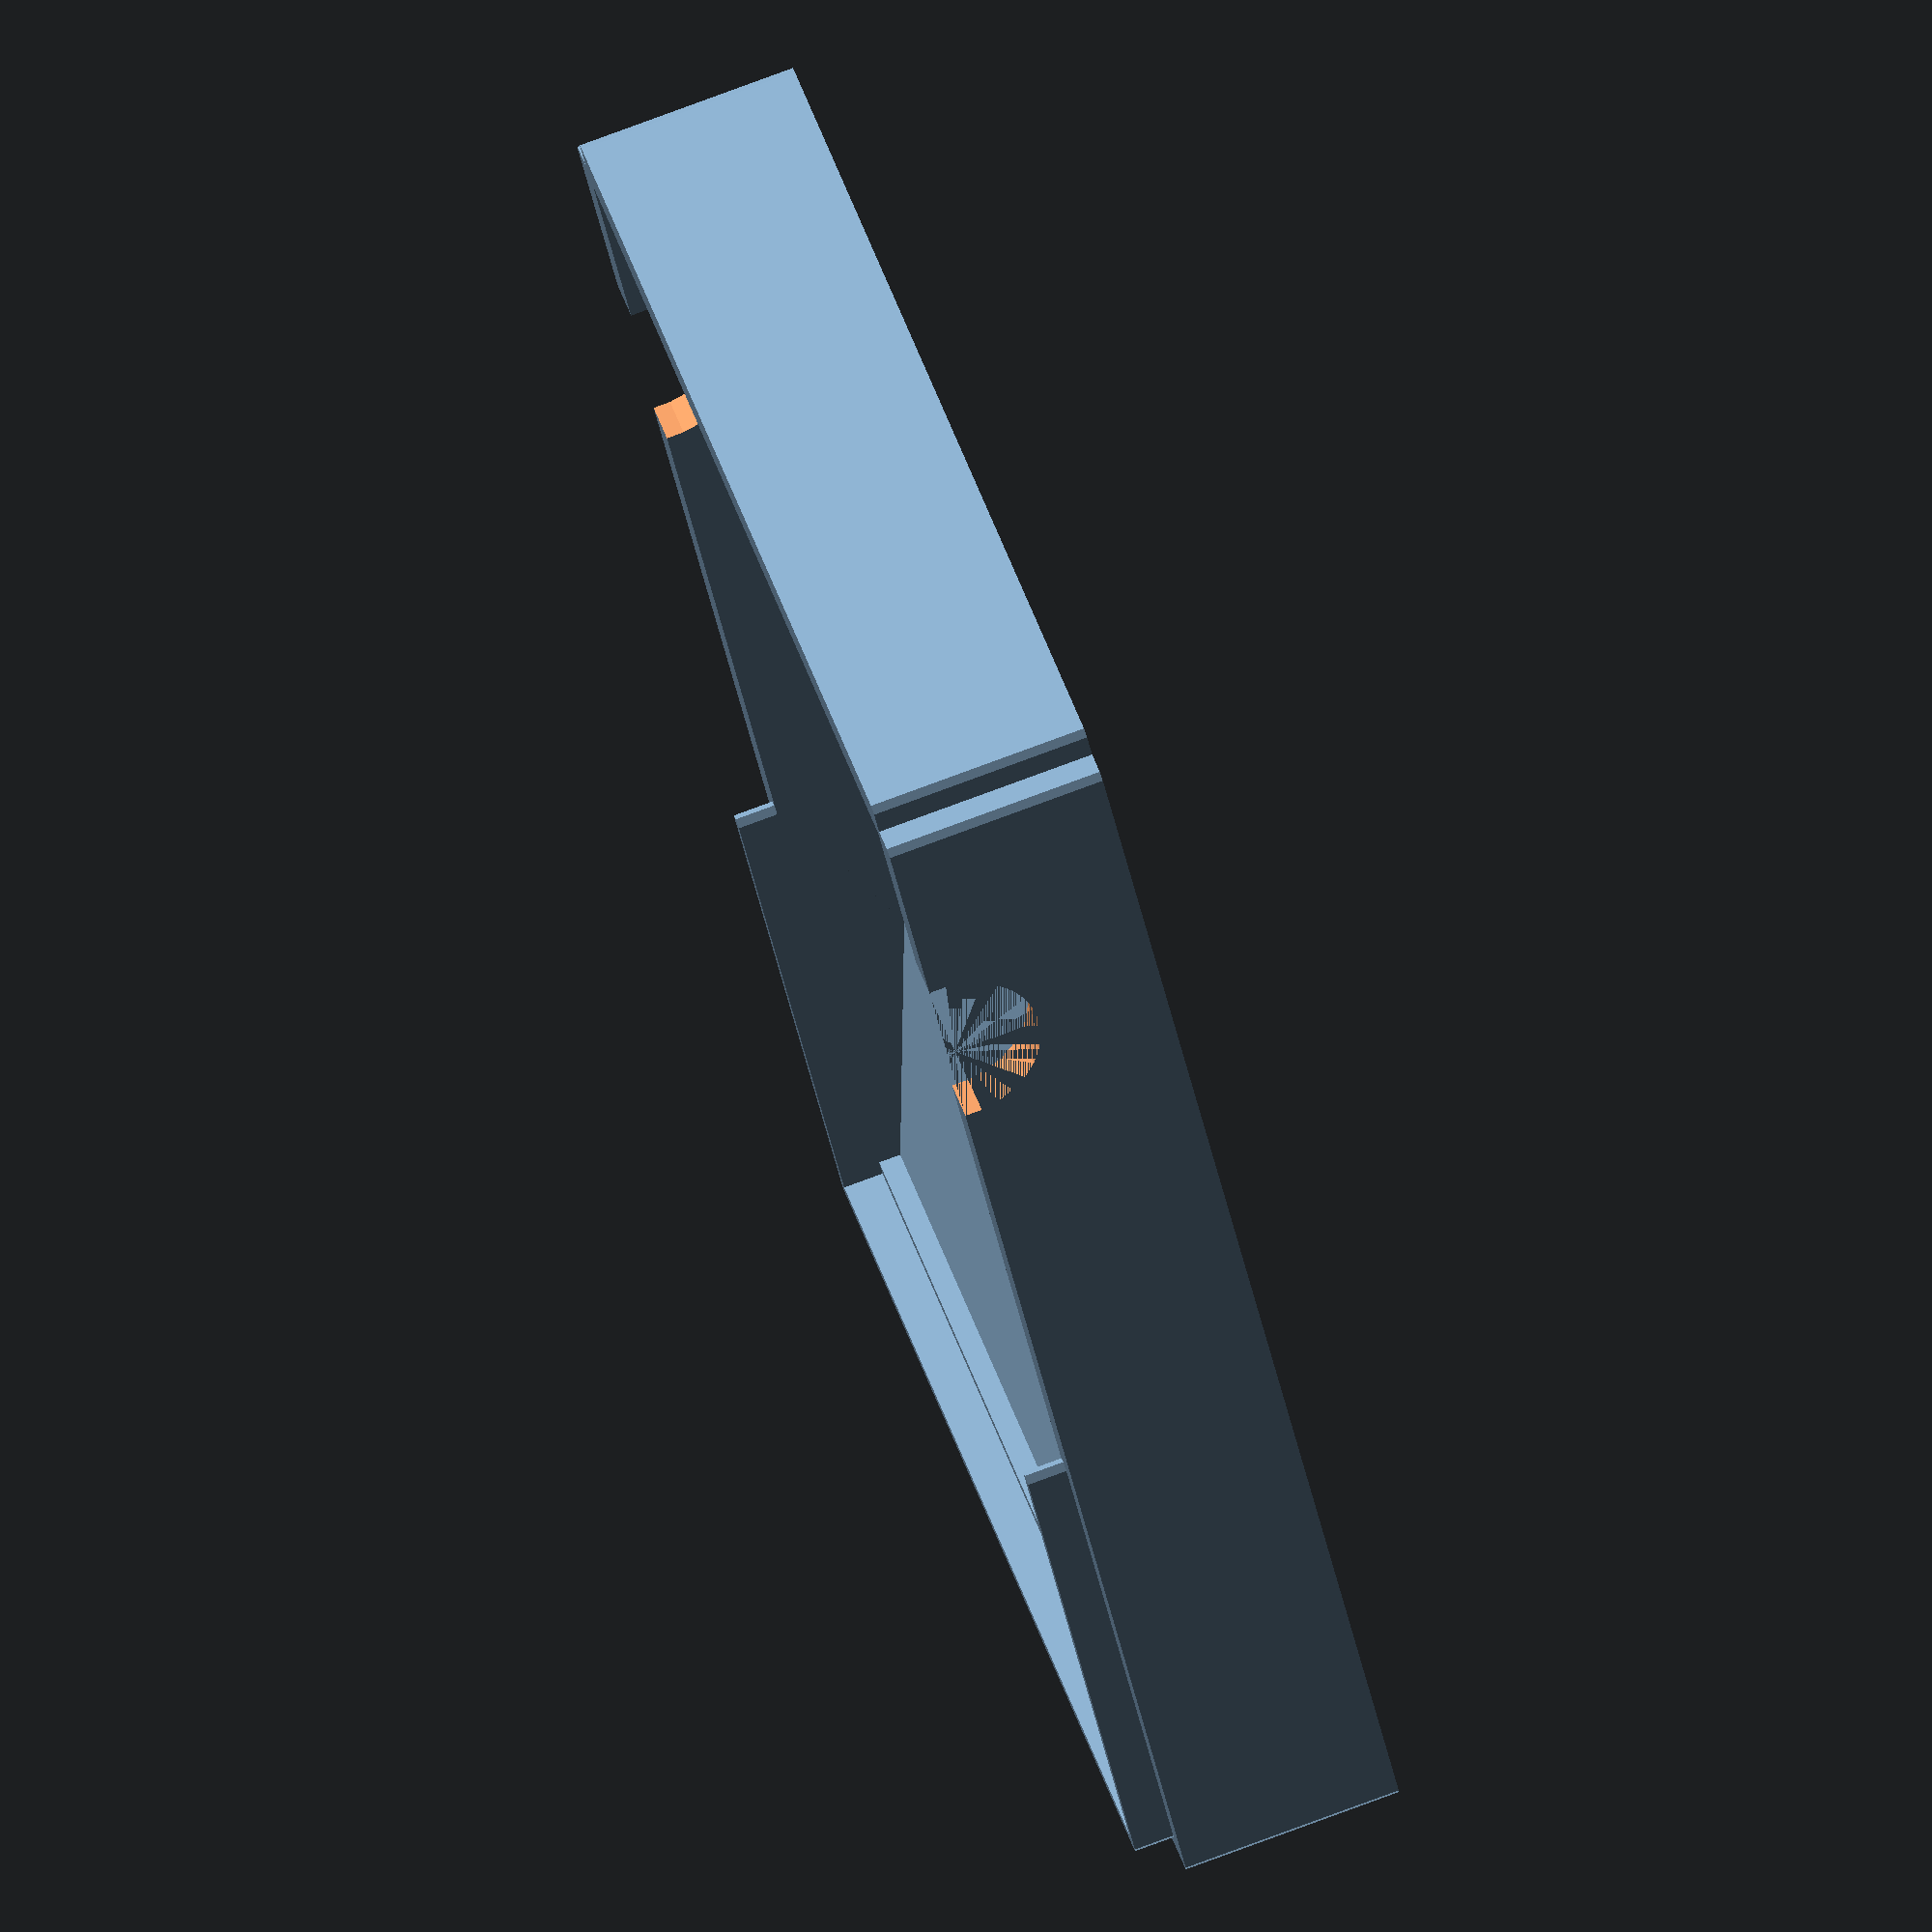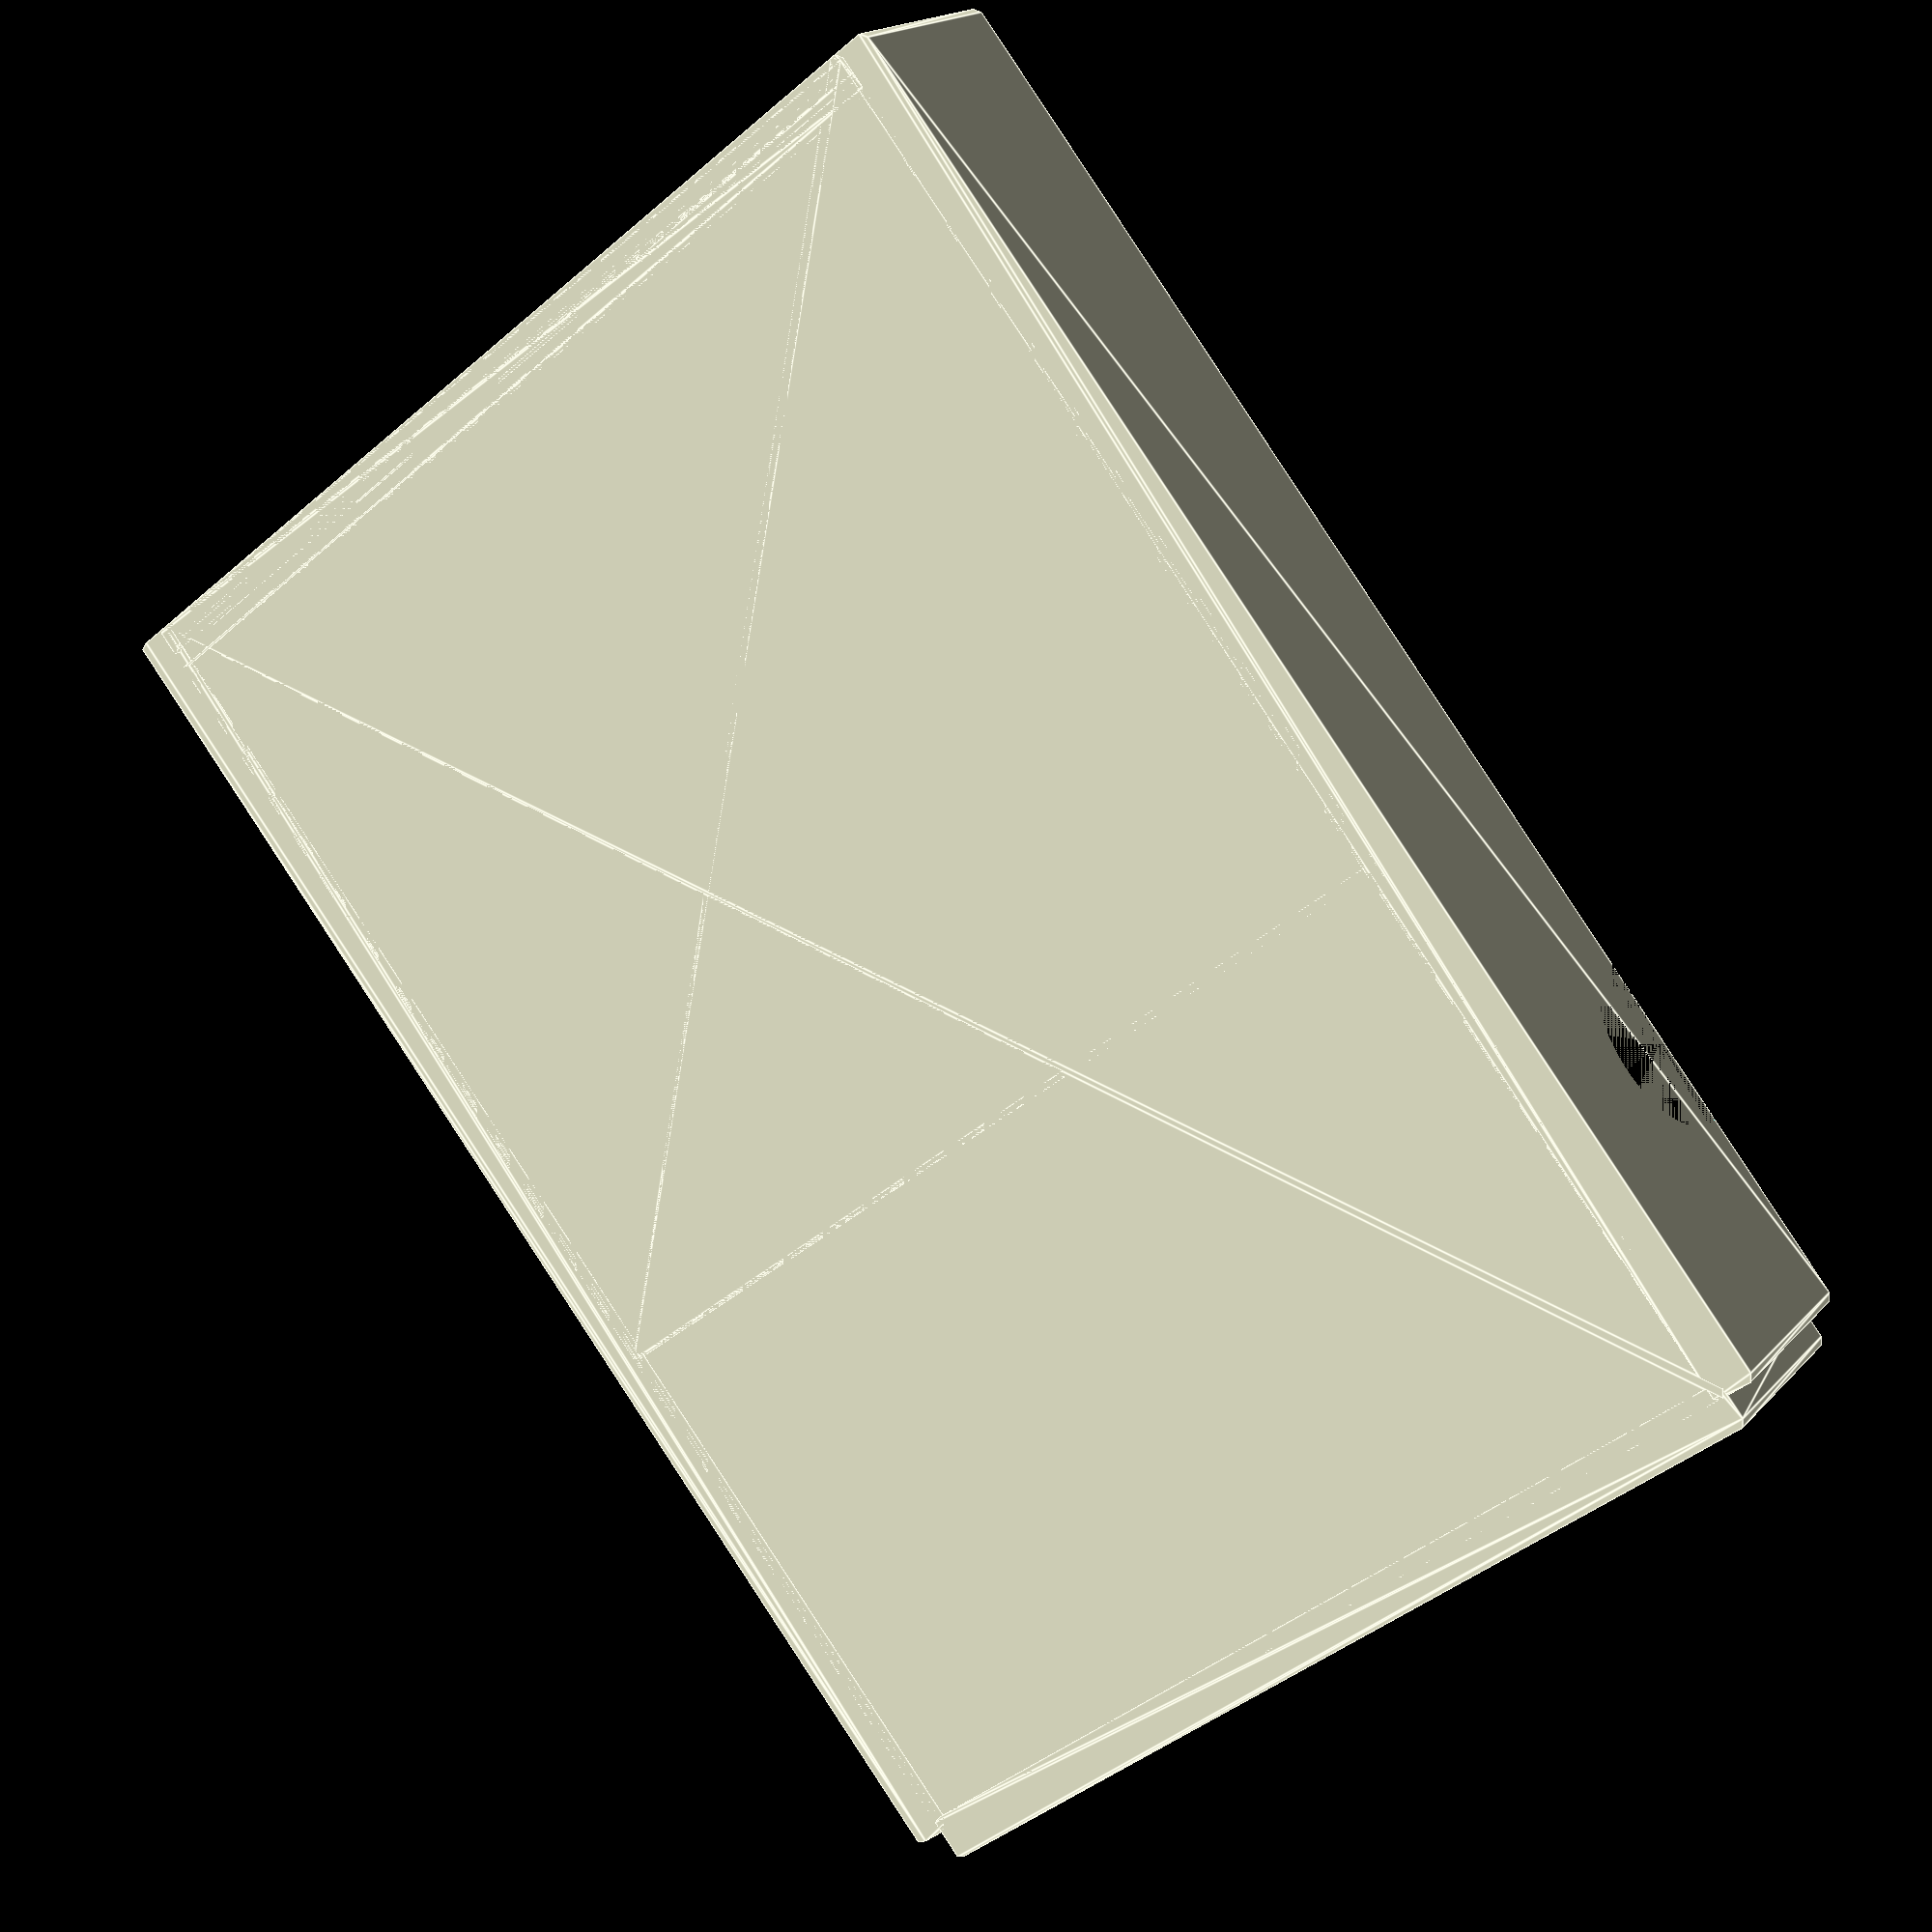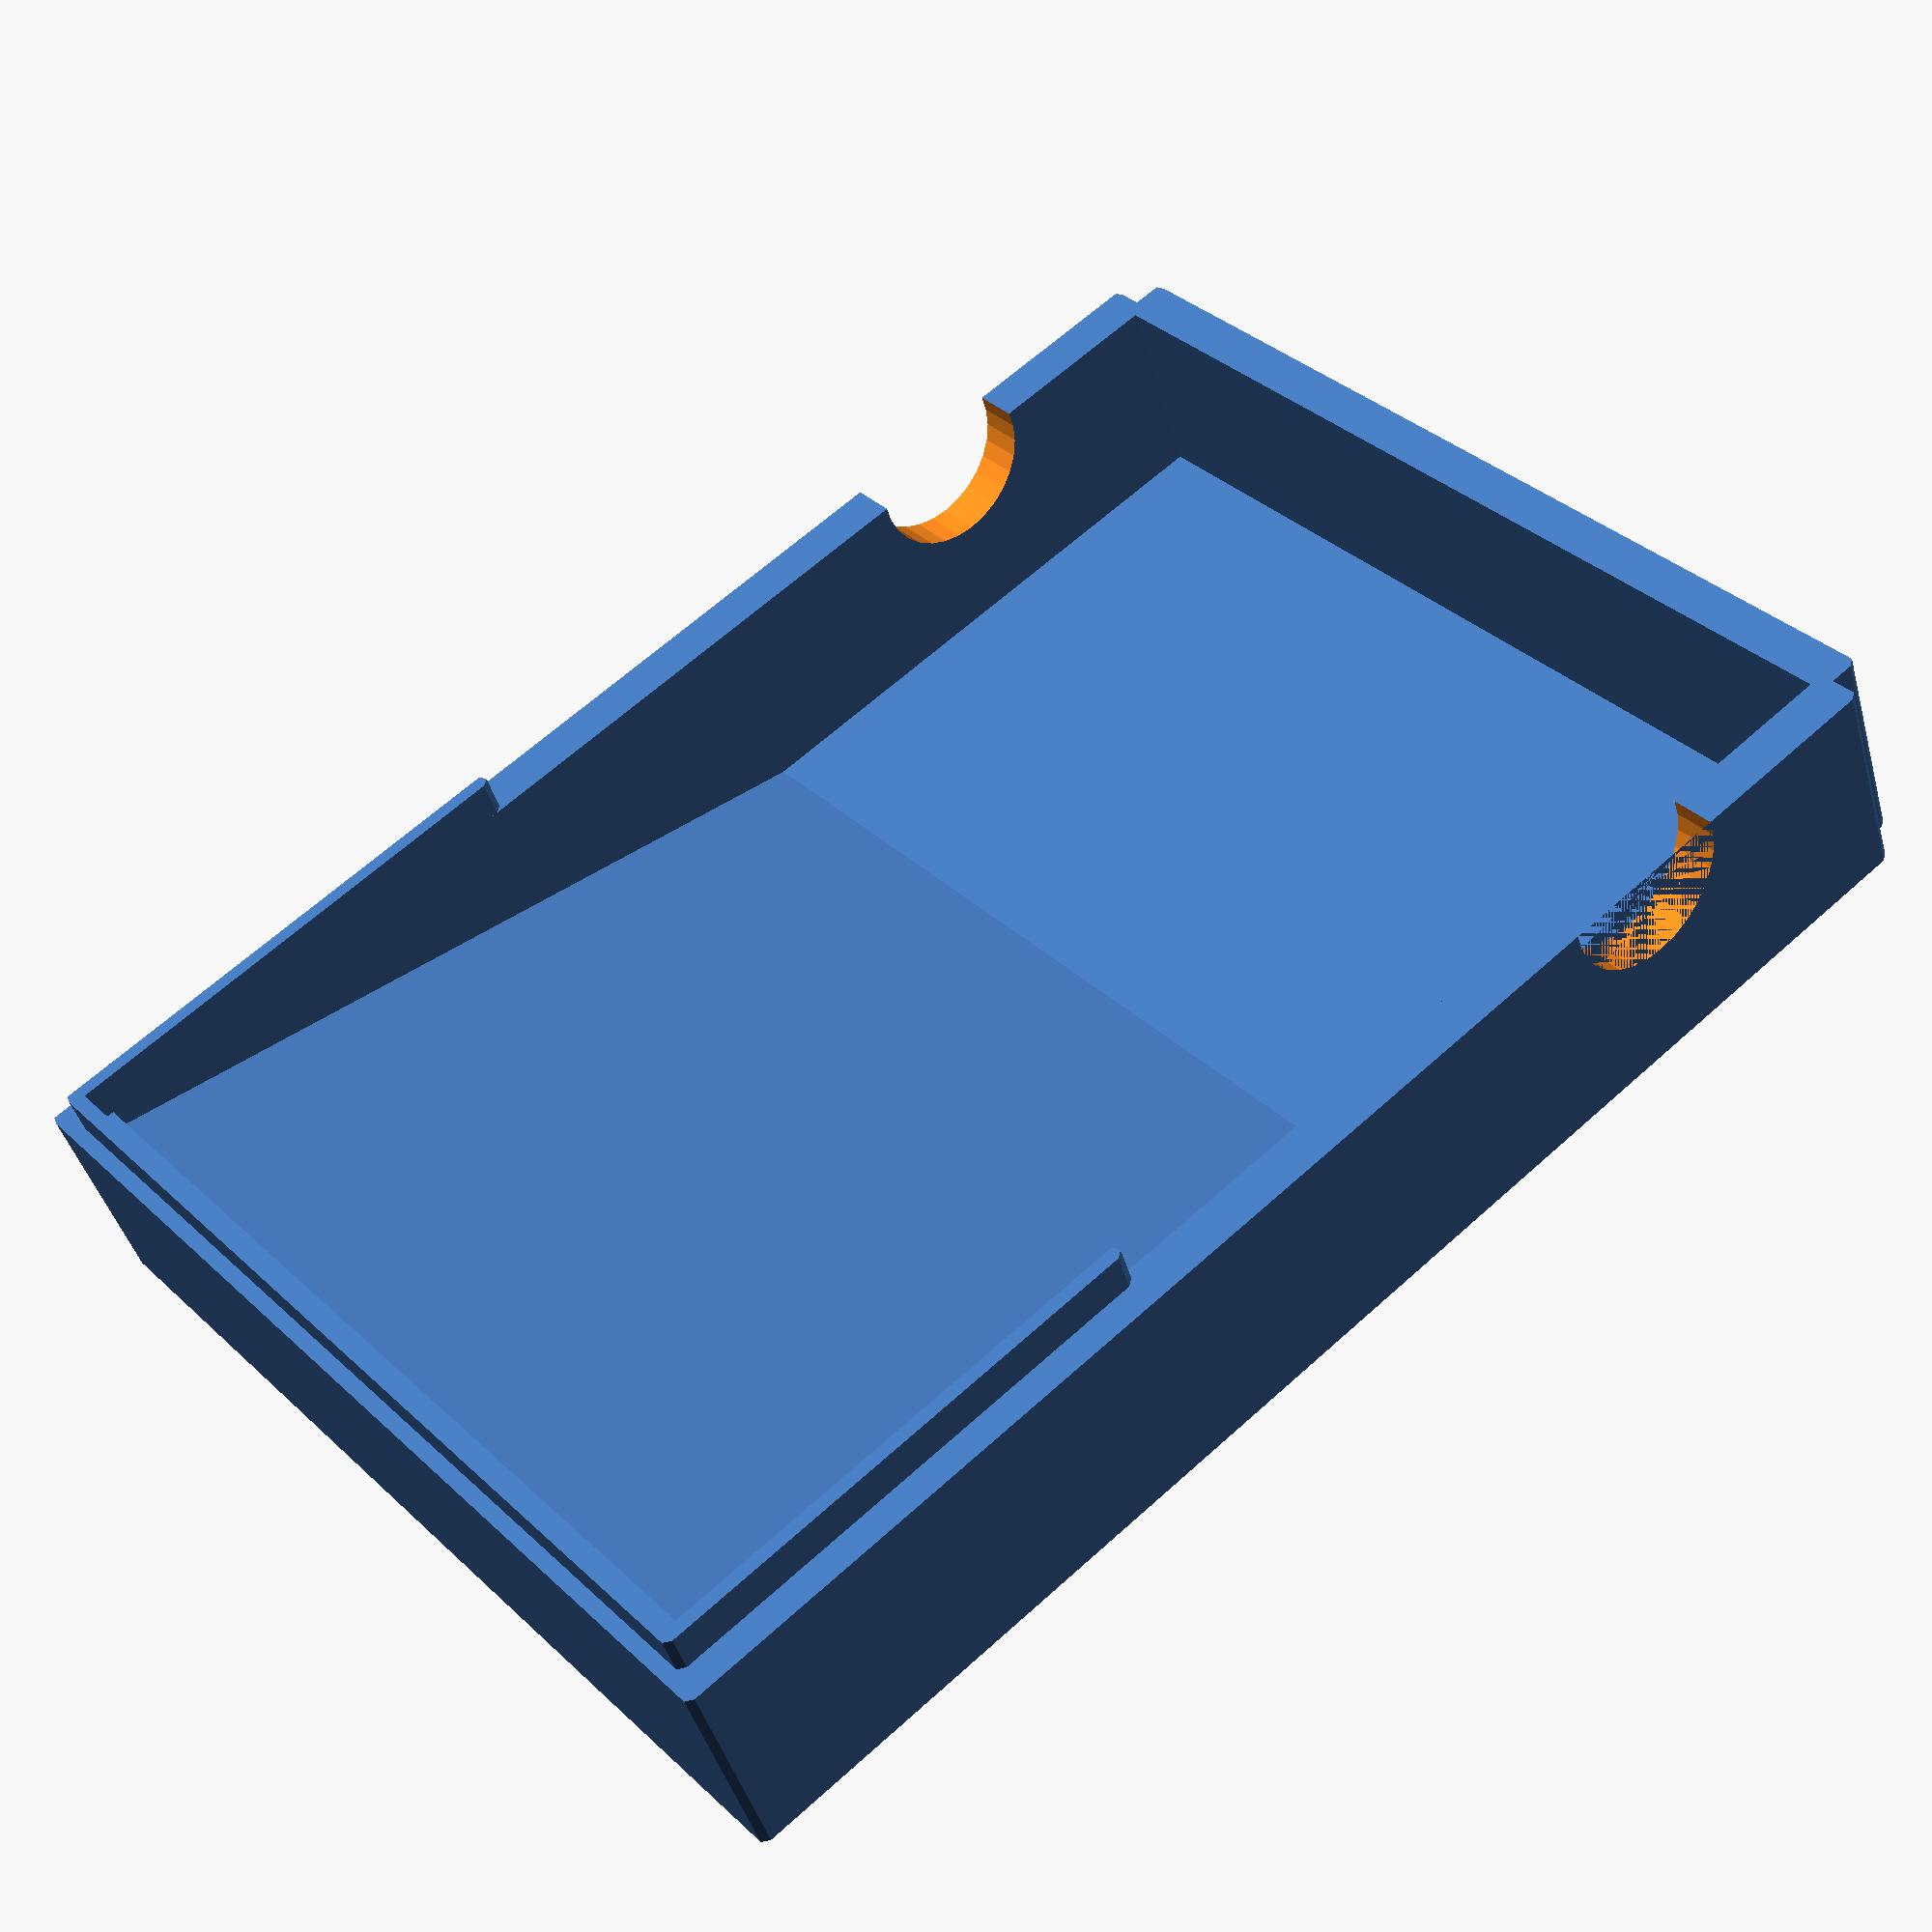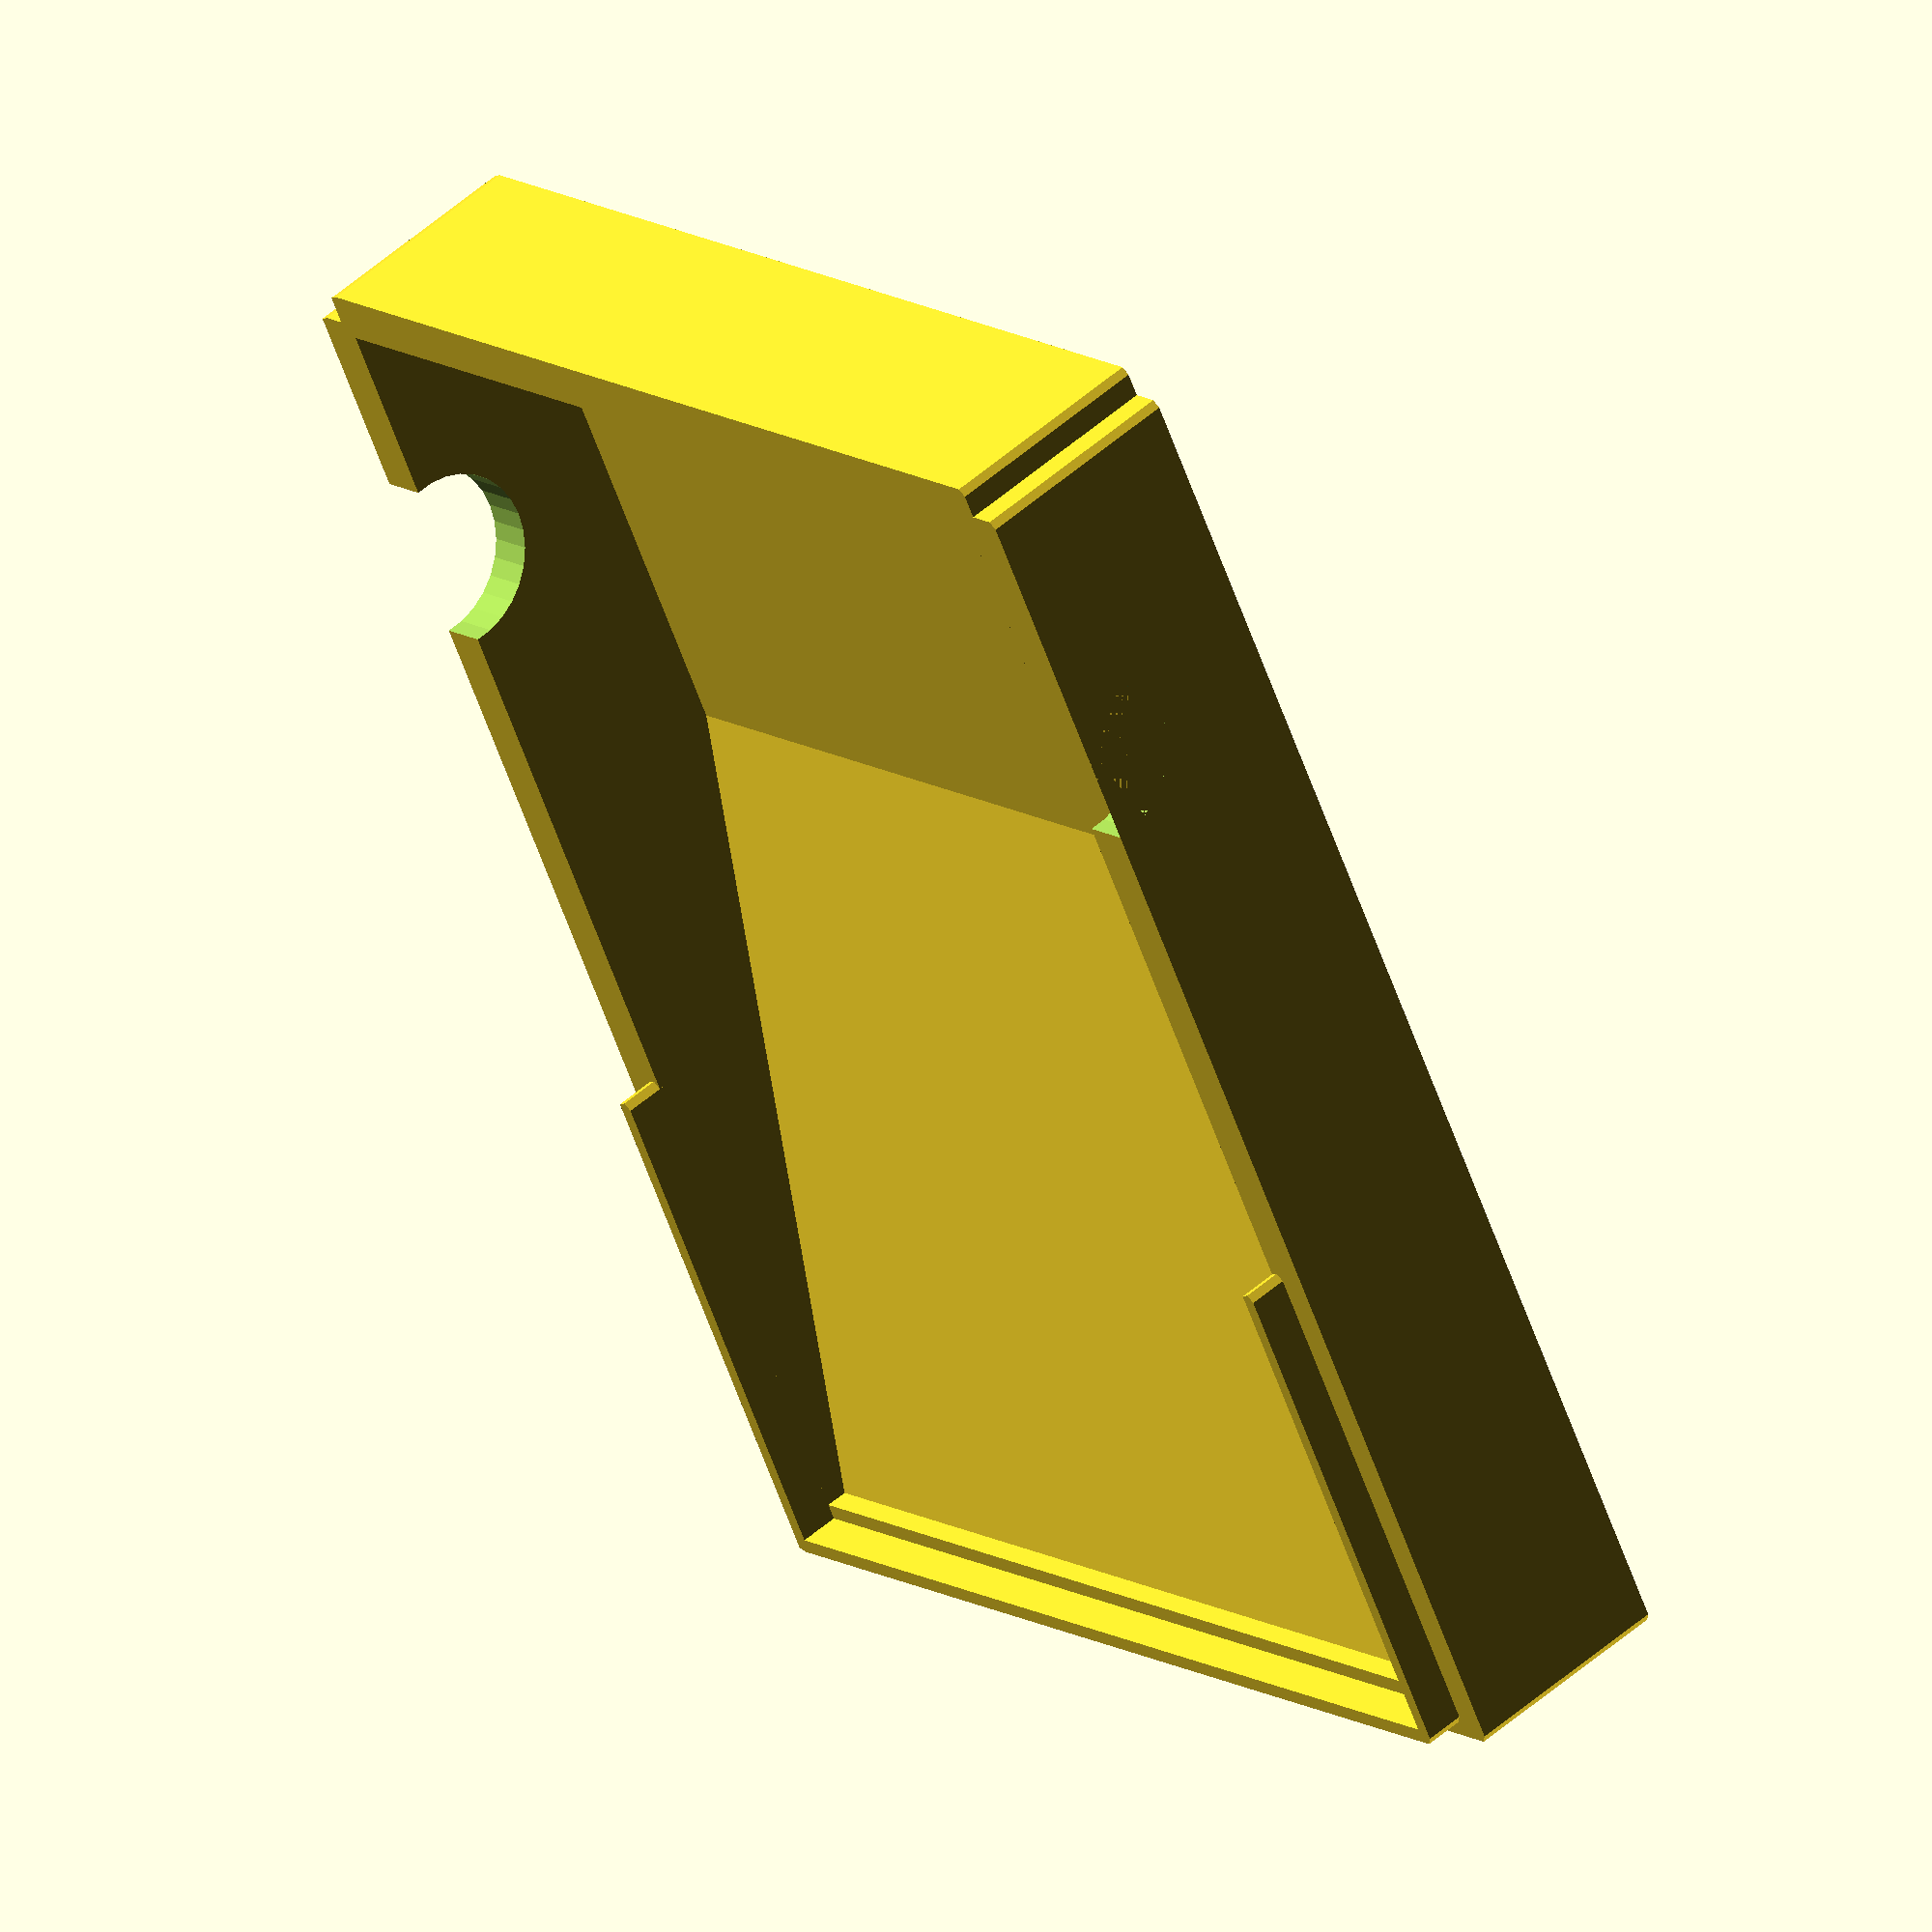
<openscad>
//General settings
can_height = 123.53;
dispenser_width = can_height + 2;
dispenser_length = 67;
wall_thickness = 4;
lip_wall_thickness = 2;
tall_wall_x = 125;
tall_wall_y = 109.26;
eject_wall_x = dispenser_width;
eject_wall_y = 180;
eject_wall_z = 53.67/2;
lip_x = tall_wall_x + .53;
lip_y = dispenser_length;
lip_z = 5;
lip_z_offset = eject_wall_z;
back_wall_z = 50/2;

//eject_ramp
eject_ramp_x = tall_wall_x;
eject_ramp_y = tall_wall_y;
eject_ramp_z = back_wall_z;
eject_ramp_bottom_left = [0, eject_ramp_y, 0];
eject_ramp_bottom_right = [eject_ramp_x, eject_ramp_y, 0];
eject_ramp_top_left = [0, 0, eject_ramp_z];
eject_ramp_top_right = [eject_ramp_x, 0, eject_ramp_z];
eject_ramp_back_left = [0, 0, 0];
eject_ramp_back_right = [eject_ramp_x, 0, 0];
eject_ramp = [eject_ramp_bottom_left, eject_ramp_bottom_right, eject_ramp_top_left, eject_ramp_top_right, eject_ramp_back_left, eject_ramp_back_right];

//eject_flat
eject_flat_x = dispenser_width;
eject_flat_y = 180;
eject_flat_z = 0;
eject_flat_thickness = 1;
eject_flat_back_left = [0, 0, 0];
eject_flat_back_right = [eject_flat_x, 0, 0];
eject_flat_front_left = [0, eject_flat_y, 0];
eject_flat_front_right = [eject_flat_x, eject_flat_y, 0];
eject_flat_back_right_thickness = [eject_flat_x, 0, eject_flat_thickness];
eject_flat_back_left_thickness = [0, 0, eject_flat_thickness];
eject_flat_front_left_thickness = [0, eject_flat_y, eject_flat_thickness];
eject_flat_front_right_thickness = [eject_flat_x, eject_flat_y, eject_flat_thickness];
eject_flat = [eject_flat_back_left, eject_flat_back_right, eject_flat_front_left, eject_flat_front_right, eject_flat_back_left_thickness, eject_flat_back_right_thickness, eject_flat_front_left_thickness, eject_flat_front_right_thickness];

//left_eject_wall
left_eject_wall_x = -4;
left_eject_wall_y = eject_wall_y;
left_eject_wall_z = eject_wall_z;
left_eject_bottom_back = [left_eject_wall_x, 0, 0];
left_eject_bottom_forward = [left_eject_wall_x, left_eject_wall_y, 0];
left_eject_top_back = [left_eject_wall_x, 0, left_eject_wall_z];
left_eject_top_forward = [left_eject_wall_x, left_eject_wall_y, left_eject_wall_z];
left_eject_bottom_back_thickness = [left_eject_wall_x + wall_thickness, 0, 0];
left_eject_bottom_forward_thickness = [left_eject_wall_x + wall_thickness, left_eject_wall_y, 0];
left_eject_top_back_thickness = [left_eject_wall_x + wall_thickness, 0, left_eject_wall_z];
left_eject_top_forward_thickness = [left_eject_wall_x + wall_thickness, left_eject_wall_y, left_eject_wall_z];
left_eject = [left_eject_bottom_back, left_eject_bottom_forward, left_eject_top_back, left_eject_top_forward, left_eject_bottom_back_thickness, left_eject_bottom_forward_thickness, left_eject_top_back_thickness, left_eject_top_forward_thickness];

//right_eject_wall
right_eject_wall_x = dispenser_width + 4;
right_eject_wall_y = eject_wall_y;
right_eject_wall_z = eject_wall_z;
right_eject_bottom_back = [right_eject_wall_x, 0, 0];
right_eject_bottom_forward = [right_eject_wall_x, right_eject_wall_y, 0];
right_eject_top_back = [right_eject_wall_x, 0, right_eject_wall_z];
right_eject_top_forward = [right_eject_wall_x, right_eject_wall_y, right_eject_wall_z];
right_eject_bottom_back_thickness = [right_eject_wall_x - wall_thickness, 0, 0];
right_eject_bottom_forward_thickness = [right_eject_wall_x - wall_thickness, right_eject_wall_y, 0];
right_eject_top_back_thickness = [right_eject_wall_x - wall_thickness, 0, right_eject_wall_z];
right_eject_top_forward_thickness = [right_eject_wall_x - wall_thickness, right_eject_wall_y, right_eject_wall_z];
right_eject = [right_eject_bottom_back, right_eject_bottom_forward, right_eject_top_back, right_eject_top_forward, right_eject_bottom_back_thickness, right_eject_bottom_forward_thickness, right_eject_top_back_thickness, right_eject_top_forward_thickness];

//front_eject_wall
front_eject_wall_x = eject_wall_x;
front_eject_wall_y = eject_wall_y;
front_eject_wall_z = eject_wall_z;
front_eject_bottom_left = [0, front_eject_wall_y, 0];
front_eject_bottom_right = [front_eject_wall_x, front_eject_wall_y, 0];
front_eject_top_left = [0, front_eject_wall_y, front_eject_wall_z];
front_eject_top_right = [front_eject_wall_x, front_eject_wall_y, front_eject_wall_z];
front_eject_bottom_left_thickness = [0, front_eject_wall_y  + wall_thickness, 0];
front_eject_bottom_right_thickness = [front_eject_wall_x, front_eject_wall_y + wall_thickness, 0];
front_eject_top_left_thickness = [0, front_eject_wall_y + wall_thickness, front_eject_wall_z];
front_eject_top_right_thickness = [front_eject_wall_x, front_eject_wall_y + wall_thickness, front_eject_wall_z];
front_eject = [front_eject_bottom_left, front_eject_bottom_right, front_eject_top_left, front_eject_top_right, front_eject_bottom_left_thickness, front_eject_bottom_right_thickness, front_eject_top_left_thickness, front_eject_top_right_thickness];

//back_eject_wall
back_eject_wall_x = eject_wall_x;
back_eject_wall_y = 0;
back_eject_wall_z = eject_wall_z;
back_eject_bottom_left = [0, back_eject_wall_y, 0];
back_eject_bottom_right = [back_eject_wall_x, back_eject_wall_y, 0];
back_eject_top_left = [0, back_eject_wall_y, back_eject_wall_z];
back_eject_top_right = [back_eject_wall_x, back_eject_wall_y, back_eject_wall_z];
back_eject_bottom_left_thickness = [0, back_eject_wall_y  + wall_thickness, 0];
back_eject_bottom_right_thickness = [back_eject_wall_x, back_eject_wall_y + wall_thickness, 0];
back_eject_top_left_thickness = [0, back_eject_wall_y + wall_thickness, back_eject_wall_z];
back_eject_top_right_thickness = [back_eject_wall_x, back_eject_wall_y + wall_thickness, back_eject_wall_z];
back_eject = [back_eject_bottom_left, back_eject_bottom_right, back_eject_top_left, back_eject_top_right, back_eject_bottom_left_thickness, back_eject_bottom_right_thickness, back_eject_top_left_thickness, back_eject_top_right_thickness];

//eject_finger_assist
eject_finger_assist_radius = 11;
eject_finger_assist_length = dispenser_width + 10;
eject_finger_assist_x = -5;
eject_finger_assist_y = 145;
eject_finger_assist_z = eject_wall_z;

//left_lip_wall
left_lip_wall_lip_x = 0;
left_lip_wall_lip_y = lip_y;
left_lip_wall_lip_z = lip_z;
left_wall_lip_bottom_back = [left_lip_wall_lip_x, lip_wall_thickness, 0];
left_wall_lip_bottom_forward = [left_lip_wall_lip_x, left_lip_wall_lip_y, lip_z_offset];
left_wall_lip_top_back = [left_lip_wall_lip_x, lip_wall_thickness, lip_z_offset + left_lip_wall_lip_z];
left_wall_lip_top_forward = [left_lip_wall_lip_x, left_lip_wall_lip_y, lip_z_offset + left_lip_wall_lip_z];
left_wall_lip_bottom_back_thickness = [left_lip_wall_lip_x, lip_wall_thickness, lip_z_offset];
left_wall_lip_bottom_forward_thickness = [left_lip_wall_lip_x, left_lip_wall_lip_y, lip_z_offset];
left_wall_lip_top_back_thickness = [left_lip_wall_lip_x, lip_wall_thickness, lip_z_offset + left_lip_wall_lip_z];
left_wall_lip_top_forward_thickness = [left_lip_wall_lip_x, left_lip_wall_lip_y, lip_z_offset + left_lip_wall_lip_z];
left_lip_wall = [left_wall_lip_bottom_back, left_wall_lip_bottom_forward, left_wall_lip_top_back, left_wall_lip_top_forward, left_wall_lip_bottom_back_thickness, left_wall_lip_bottom_forward_thickness, left_wall_lip_top_back_thickness, left_wall_lip_top_forward_thickness];

//right_lip_wall
right_lip_wall_lip_x = lip_x;
right_lip_wall_lip_y = lip_y;
right_lip_wall_lip_z = lip_z;
right_wall_lip_bottom_back = [right_lip_wall_lip_x, lip_wall_thickness, lip_z_offset];
right_wall_lip_bottom_forward = [right_lip_wall_lip_x, right_lip_wall_lip_y, lip_z_offset];
right_wall_lip_top_back = [right_lip_wall_lip_x, lip_wall_thickness, lip_z_offset + right_lip_wall_lip_z];
right_wall_lip_top_forward = [right_lip_wall_lip_x, right_lip_wall_lip_y, lip_z_offset + right_lip_wall_lip_z];
right_wall_lip_bottom_back_thickness = [right_lip_wall_lip_x, lip_wall_thickness, lip_z_offset];
right_wall_lip_bottom_forward_thickness = [right_lip_wall_lip_x, right_lip_wall_lip_y, lip_z_offset];
right_wall_lip_top_back_thickness = [right_lip_wall_lip_x, lip_wall_thickness, lip_z_offset + right_lip_wall_lip_z];
right_wall_lip_top_forward_thickness = [right_lip_wall_lip_x, right_lip_wall_lip_y, lip_z_offset + right_lip_wall_lip_z];
right_lip_wall = [right_wall_lip_bottom_back, right_wall_lip_bottom_forward, right_wall_lip_top_back, right_wall_lip_top_forward, right_wall_lip_bottom_back_thickness, right_wall_lip_bottom_forward_thickness, right_wall_lip_top_back_thickness, right_wall_lip_top_forward_thickness];


//back_lip_wall
back_lip_wall_x = lip_x;
back_lip_wall_y = lip_wall_thickness;
back_lip_wall_z = lip_z + lip_z_offset;
back_wall_lip_bottom_left = [0, back_lip_wall_y, 0];
back_wall_lip_bottom_right = [back_lip_wall_x, back_lip_wall_y, 0];
back_wall_lip_top_left = [0, back_lip_wall_y, back_lip_wall_z];
back_wall_lip_top_right = [back_lip_wall_x, back_lip_wall_y, back_lip_wall_z];
back_wall_lip_bottom_left_thickness = [0, back_lip_wall_y, 0];
back_wall_lip_bottom_right_thickness = [back_lip_wall_x, back_lip_wall_y, 0];
back_wall_lip_top_left_thickness = [0, back_lip_wall_y, back_lip_wall_z];
back_wall_lip_top_right_thickness = [back_lip_wall_x, back_lip_wall_y, back_lip_wall_z];
back_lip_wall = [back_wall_lip_bottom_left, back_wall_lip_bottom_right, back_wall_lip_top_left, back_wall_lip_top_right, back_wall_lip_bottom_left_thickness, back_wall_lip_bottom_right_thickness, back_wall_lip_top_left_thickness, back_wall_lip_top_right_thickness];

//Ejection and offload ramp
union(){
    //Eject ramp
    hull(){
        for(point = eject_ramp){
            translate(point){
                cylinder(1);
            }
        }
    }

    //Eject flat
    hull(){
        for(point = eject_flat){
            translate(point){
                cylinder(1);
            }
        }
    }
    difference(){
        union(){
            //Left eject
            hull(){
                for(point = left_eject){
                    translate(point){
                        cylinder(1);
                    }
                }
            }

            //Right eject
            hull(){
                for(point = right_eject){
                    translate(point){
                        cylinder(1);
                    }
                }
            }
        }
        translate([eject_finger_assist_x, eject_finger_assist_y, eject_finger_assist_z]){
            rotate([0, 90, 0]){
                cylinder(eject_finger_assist_length, eject_finger_assist_radius, eject_finger_assist_radius);
            }
        }
    }

    //Front eject
    hull(){
        for(point = front_eject){
            translate(point){
                cylinder(1);
            }
        }
    }
}

//Lip
hull(){
    for(point = left_lip_wall){
        translate(point){
            cylinder(1);
        }
    }
}
hull(){
    for(point = right_lip_wall){
        translate(point){
            cylinder(1);
        }
    }
}
hull(){
    for(point = back_lip_wall){
        translate(point){
            cylinder(1);
        }
    }
}
hull(){
    for(point = back_eject){
        translate(point){
            cylinder(1);
        }
    }
}

</openscad>
<views>
elev=280.8 azim=324.5 roll=69.7 proj=o view=solid
elev=342.4 azim=218.3 roll=207.8 proj=p view=edges
elev=223.4 azim=229.9 roll=164.7 proj=p view=solid
elev=129.1 azim=151.3 roll=133.9 proj=o view=wireframe
</views>
